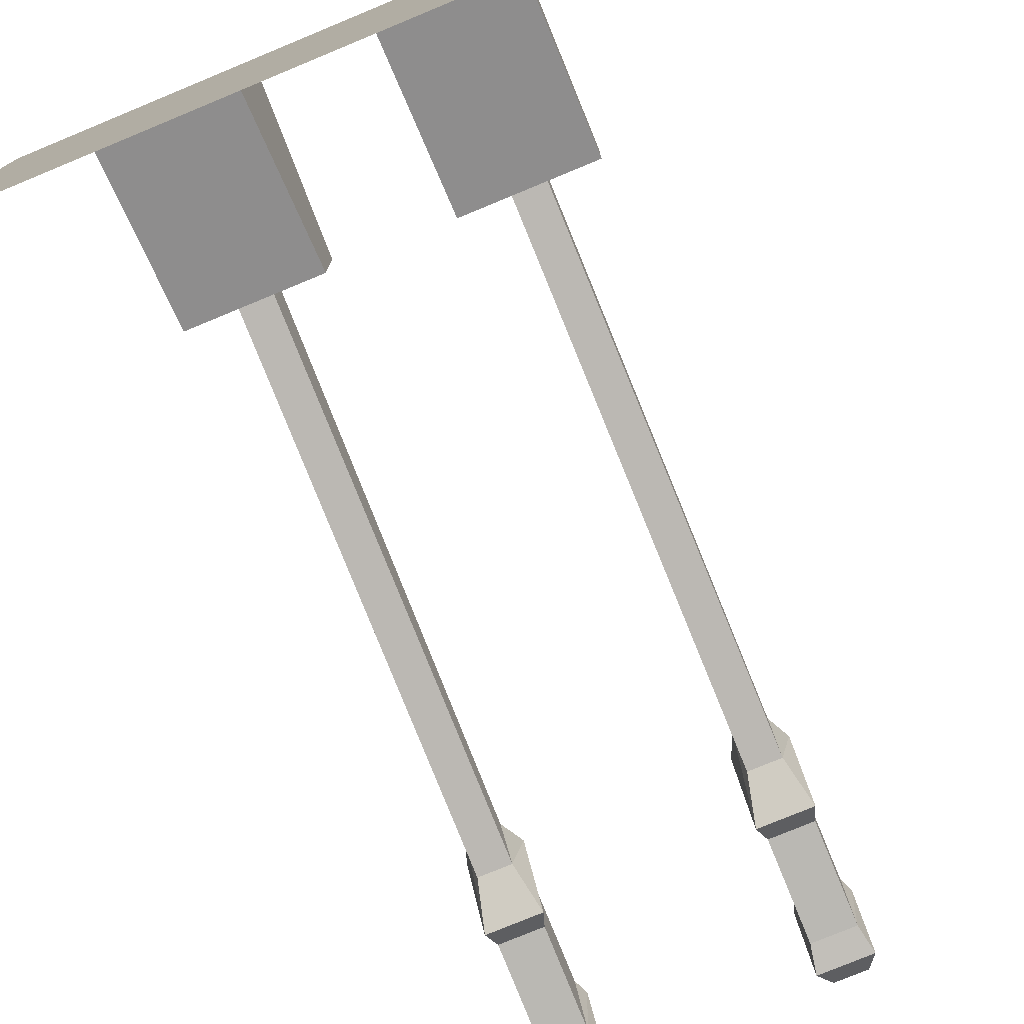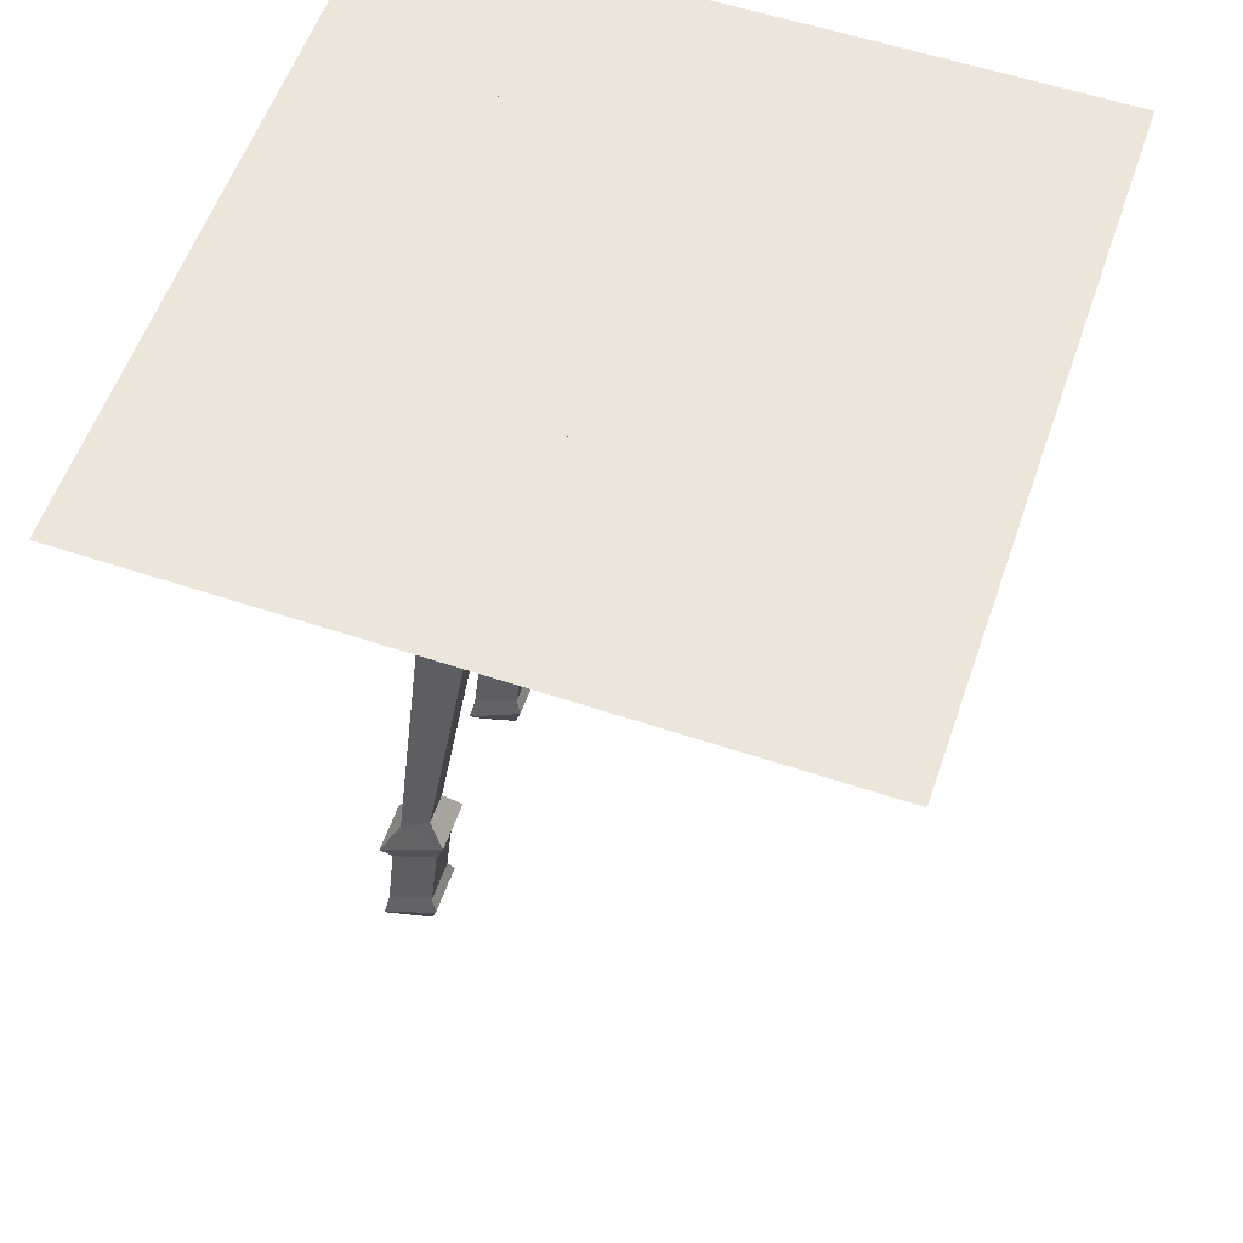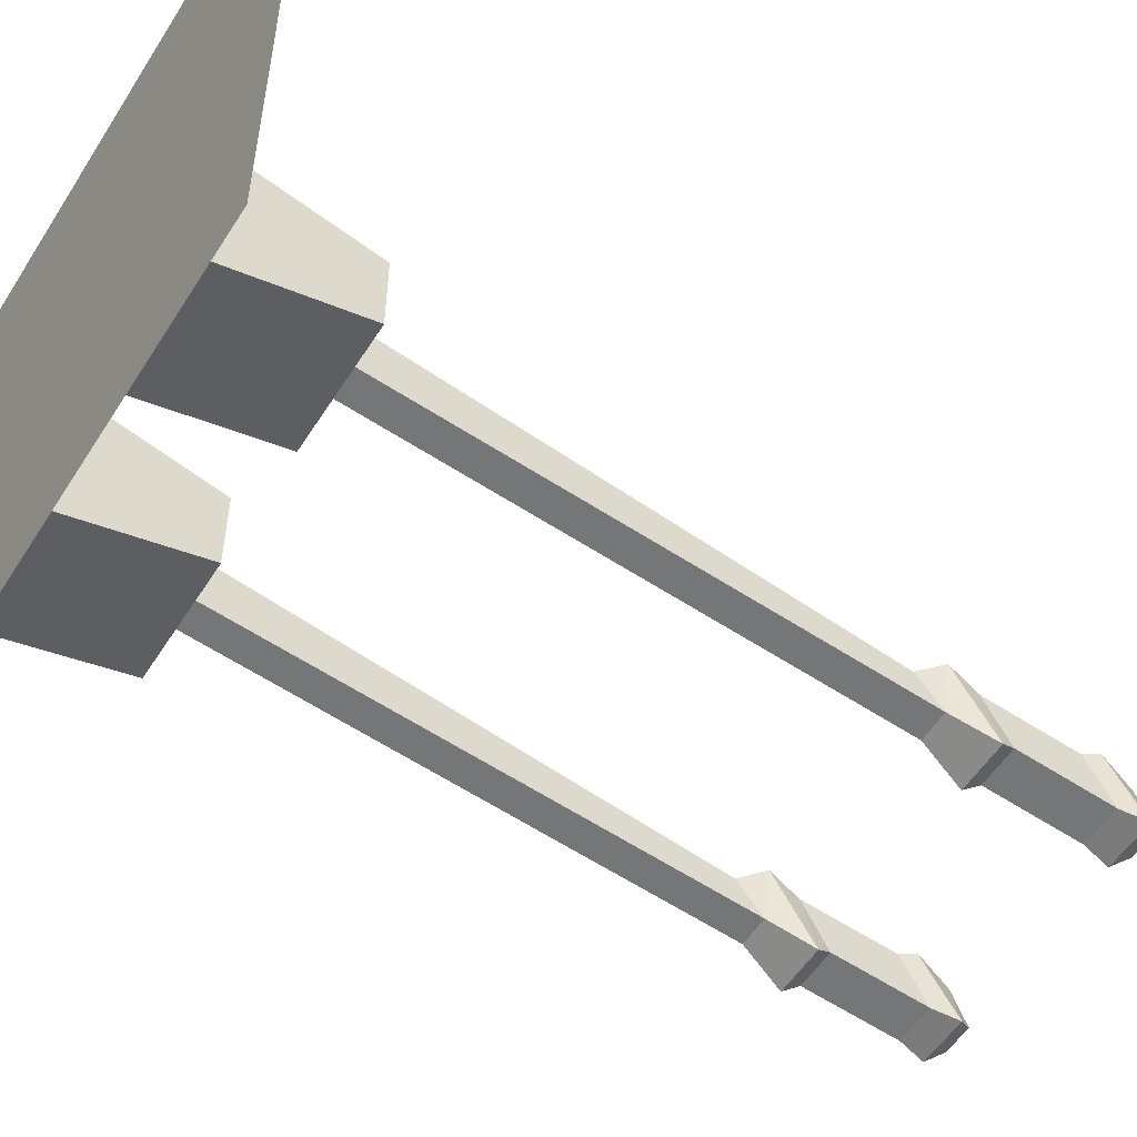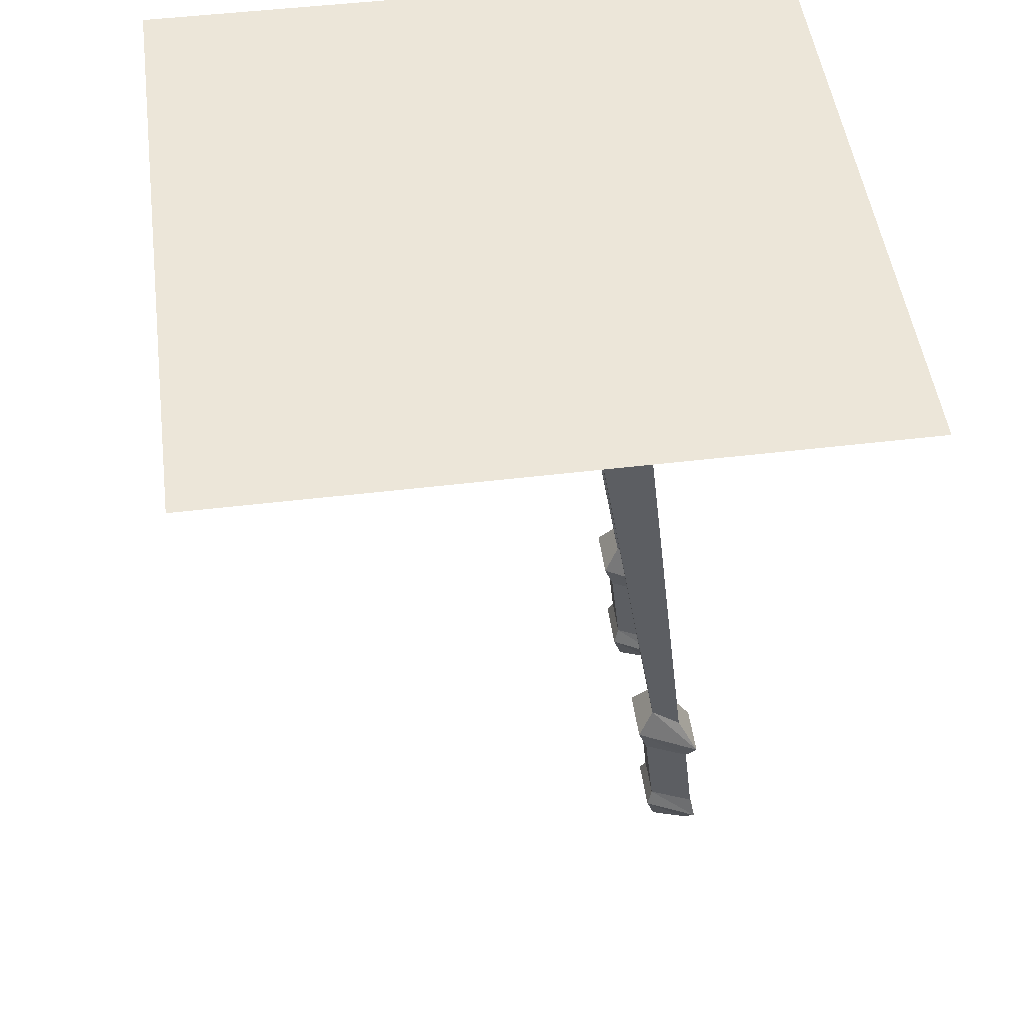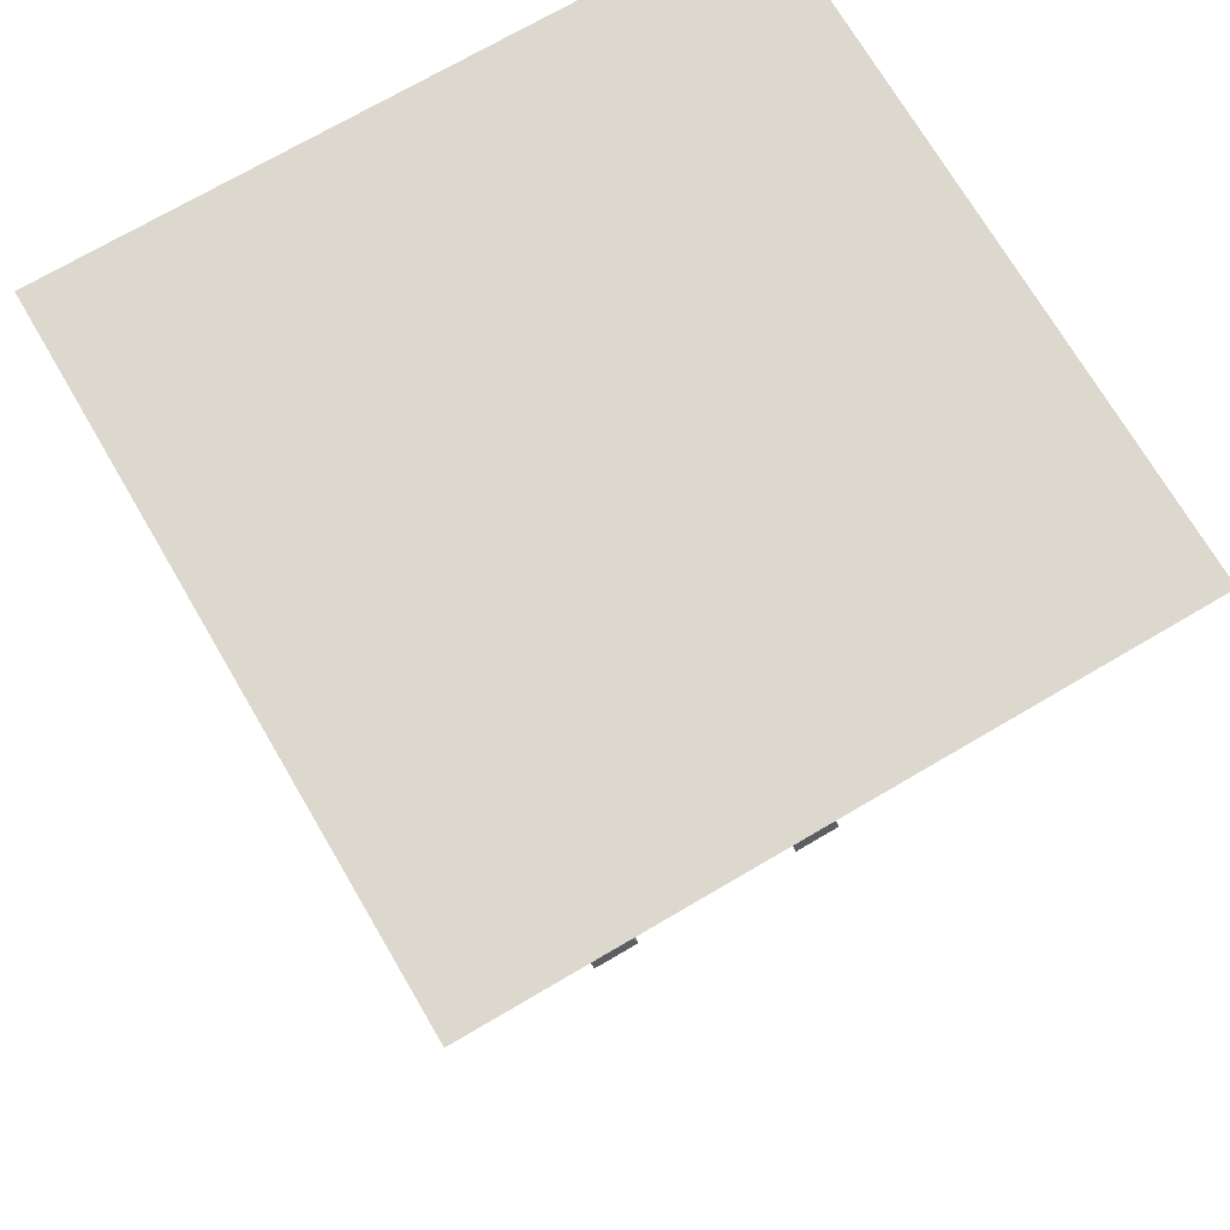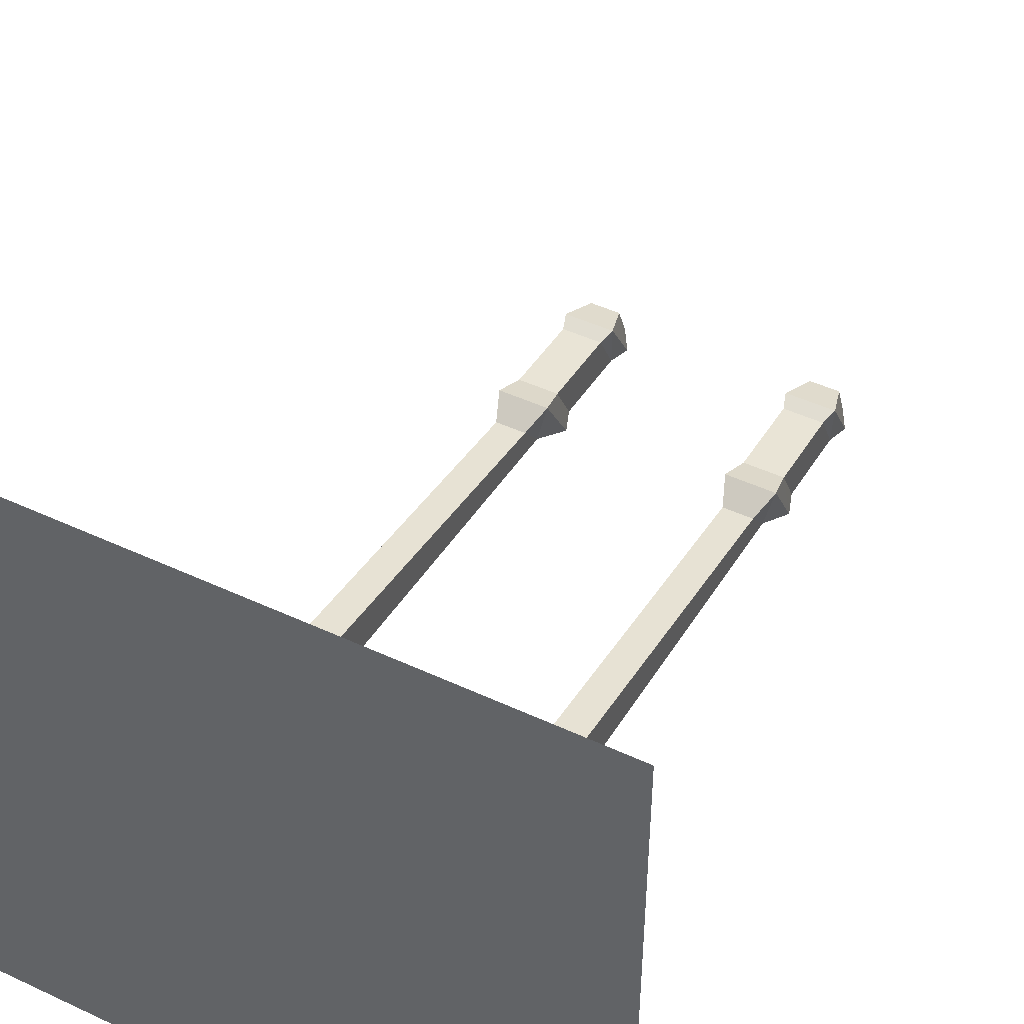
<metadata>
{"format":"obj","ext":"obj","renderer":"f3d","projection":"perspective","resolution":1024,"background":"white","views":[{"elev":-77.3,"azim":-157.5,"up":"+Z"},{"elev":57.5,"azim":-70.9,"up":"+Y"},{"elev":-54.1,"azim":-121.7,"up":"+Z"},{"elev":49.2,"azim":82.4,"up":"+Y"},{"elev":72.1,"azim":149.6,"up":"+Y"},{"elev":46.9,"azim":-152.1,"up":"+Z"}]}
</metadata>
<code>
o object/hopper_controls
v 64 0 64
v 64 0 -64
v -64 0 -64
v -64 0 64
v -20 -32 -24
v -20 -32 -8
v -28 -32 -8
v -28 -32 -24
v -12 0 -32
v -12 -32 -24
v -12 -32 -8
v -12 0 0
v -20 0 0
v -28 0 0
v -36 0 0
v -36 -32 -8
v -36 -32 -24
v -36 0 -32
v 26 -32 -24
v 26 -32 -8
v 18 -32 -8
v 18 -32 -24
v 34 0 -32
v 34 -32 -24
v 34 -32 -8
v 34 0 0
v 26 0 0
v 18 0 0
v 10 0 0
v 10 -32 -8
v 10 -32 -24
v 10 0 -32
v 25 -32 -22
v 25 -129 -33
v 19 -129 -33
v 19 -32 -22
v 19 -124 -27
v 19 -32 -12
v 25 -124 -27
v 25 -32 -12
v -21 -32 -22
v -21 -129 -33
v -27 -129 -33
v -27 -32 -22
v -27 -124 -27
v -27 -32 -12
v -21 -124 -27
v -21 -32 -12
v -19 -137 -37
v -29 -137 -37
v -29 -129 -24
v -19 -129 -24
v 27 -137 -37
v 17 -137 -37
v 17 -129 -24
v 27 -129 -24
v -20 -140 -35
v -28 -140 -35
v -28 -135 -26
v -20 -135 -26
v -20 -158 -37
v -28 -158 -37
v -28 -153 -28
v -20 -153 -28
v 26 -140 -35
v 18 -140 -35
v 18 -135 -26
v 26 -135 -26
v -19 -163 -38
v -29 -163 -38
v -29 -156 -27
v -19 -156 -27
v 26 -158 -37
v 18 -158 -37
v 18 -153 -28
v 26 -153 -28
v -27 -166 -36
v -21 -166 -36
v -21 -163 -29
v -27 -163 -29
v 27 -163 -38
v 17 -163 -38
v 17 -156 -27
v 27 -156 -27
v 19 -166 -36
v 25 -166 -36
v 25 -163 -29
v 19 -163 -29
f 1 2 3
f 1 3 4
f 5 6 7
f 5 7 8
f 5 8 9
f 5 9 10
f 5 10 6
f 6 10 11
f 6 11 12
f 6 12 13
f 6 13 7
f 7 13 14
f 7 14 15
f 7 15 16
f 7 16 8
f 8 16 17
f 8 17 18
f 8 18 9
f 18 17 16
f 18 16 15
f 12 11 10
f 12 10 9
f 19 20 21
f 19 21 22
f 19 22 23
f 19 23 24
f 19 24 20
f 20 24 25
f 20 25 26
f 20 26 27
f 20 27 21
f 21 27 28
f 21 28 29
f 21 29 30
f 21 30 22
f 22 30 31
f 22 31 32
f 22 32 23
f 32 31 30
f 32 30 29
f 26 25 24
f 26 24 23
f 33 34 35
f 33 35 36
f 36 35 37
f 36 37 38
f 38 37 39
f 38 39 40
f 40 39 34
f 40 34 33
f 41 42 43
f 41 43 44
f 44 43 45
f 44 45 46
f 46 45 47
f 46 47 48
f 48 47 42
f 48 42 41
f 42 49 50
f 42 50 43
f 43 50 51
f 43 51 45
f 45 51 52
f 45 52 47
f 47 52 49
f 47 49 42
f 34 53 54
f 34 54 35
f 35 54 55
f 35 55 37
f 37 55 56
f 37 56 39
f 39 56 53
f 39 53 34
f 49 57 58
f 49 58 50
f 50 58 59
f 50 59 51
f 51 59 60
f 51 60 52
f 52 60 57
f 52 57 49
f 57 61 62
f 57 62 58
f 58 62 63
f 58 63 59
f 59 63 64
f 59 64 60
f 60 64 61
f 60 61 57
f 53 65 66
f 53 66 54
f 54 66 67
f 54 67 55
f 55 67 68
f 55 68 56
f 56 68 65
f 56 65 53
f 61 69 70
f 61 70 62
f 62 70 71
f 62 71 63
f 63 71 72
f 63 72 64
f 64 72 69
f 64 69 61
f 65 73 74
f 65 74 66
f 66 74 75
f 66 75 67
f 67 75 76
f 67 76 68
f 68 76 73
f 68 73 65
f 77 78 79
f 77 79 80
f 77 80 70
f 77 70 69
f 77 69 78
f 78 69 72
f 78 72 79
f 79 72 71
f 79 71 80
f 80 71 70
f 73 81 82
f 73 82 74
f 74 82 83
f 74 83 75
f 75 83 84
f 75 84 76
f 76 84 81
f 76 81 73
f 85 86 87
f 85 87 88
f 85 88 82
f 85 82 81
f 85 81 86
f 86 81 84
f 86 84 87
f 87 84 83
f 87 83 88
f 88 83 82

</code>
